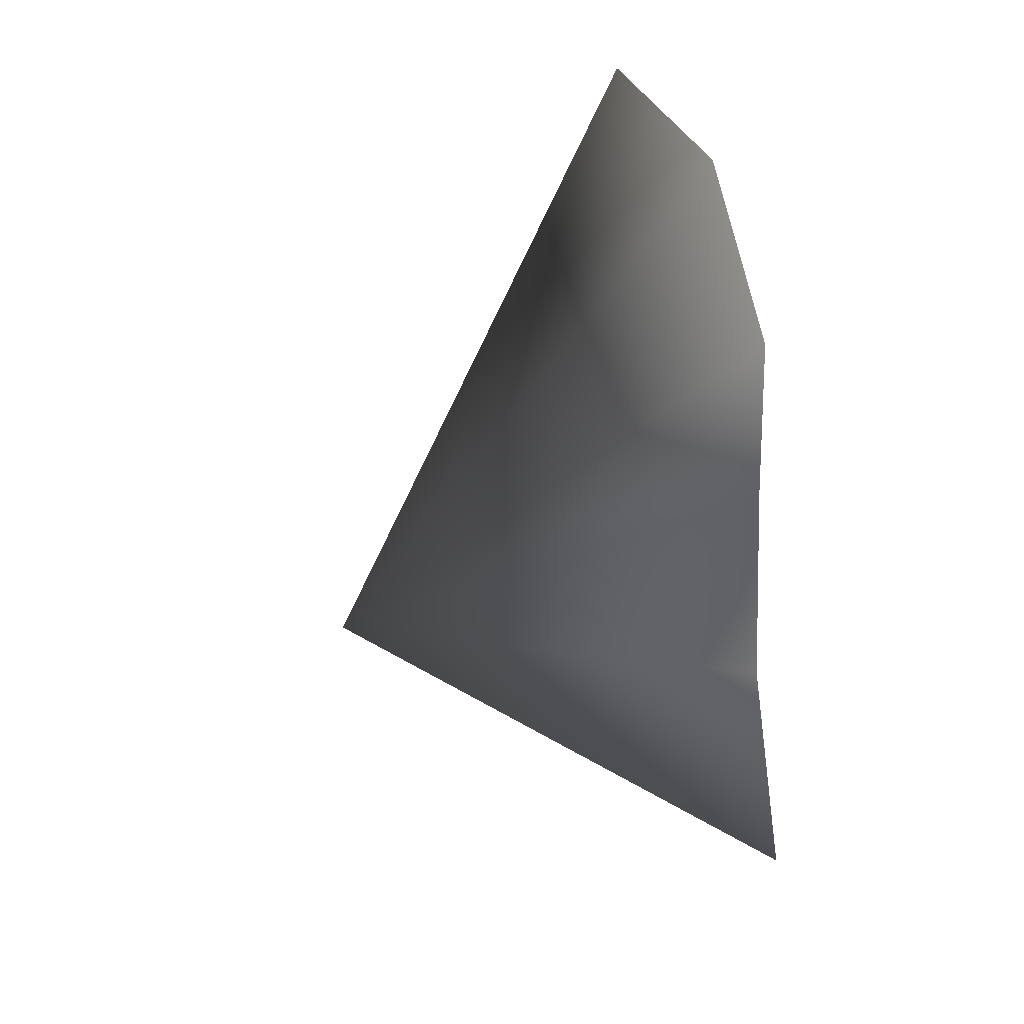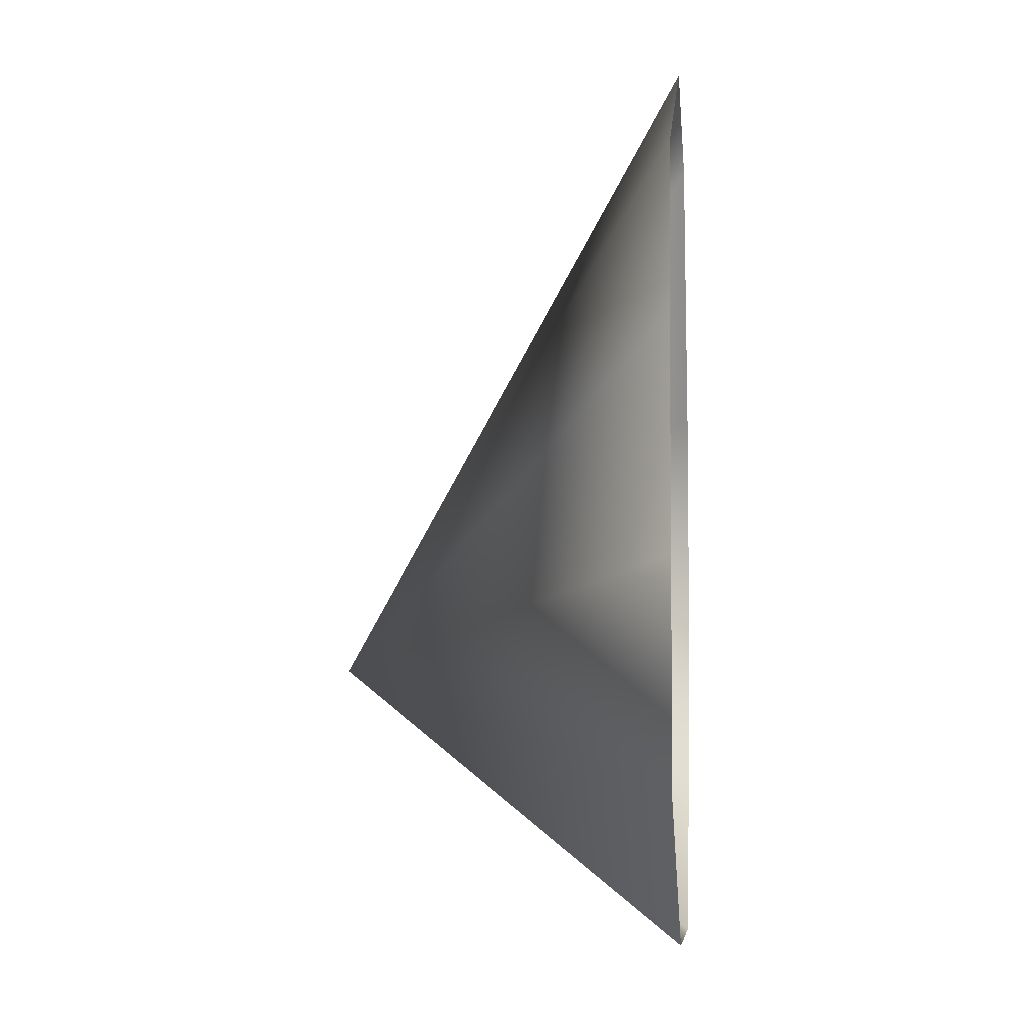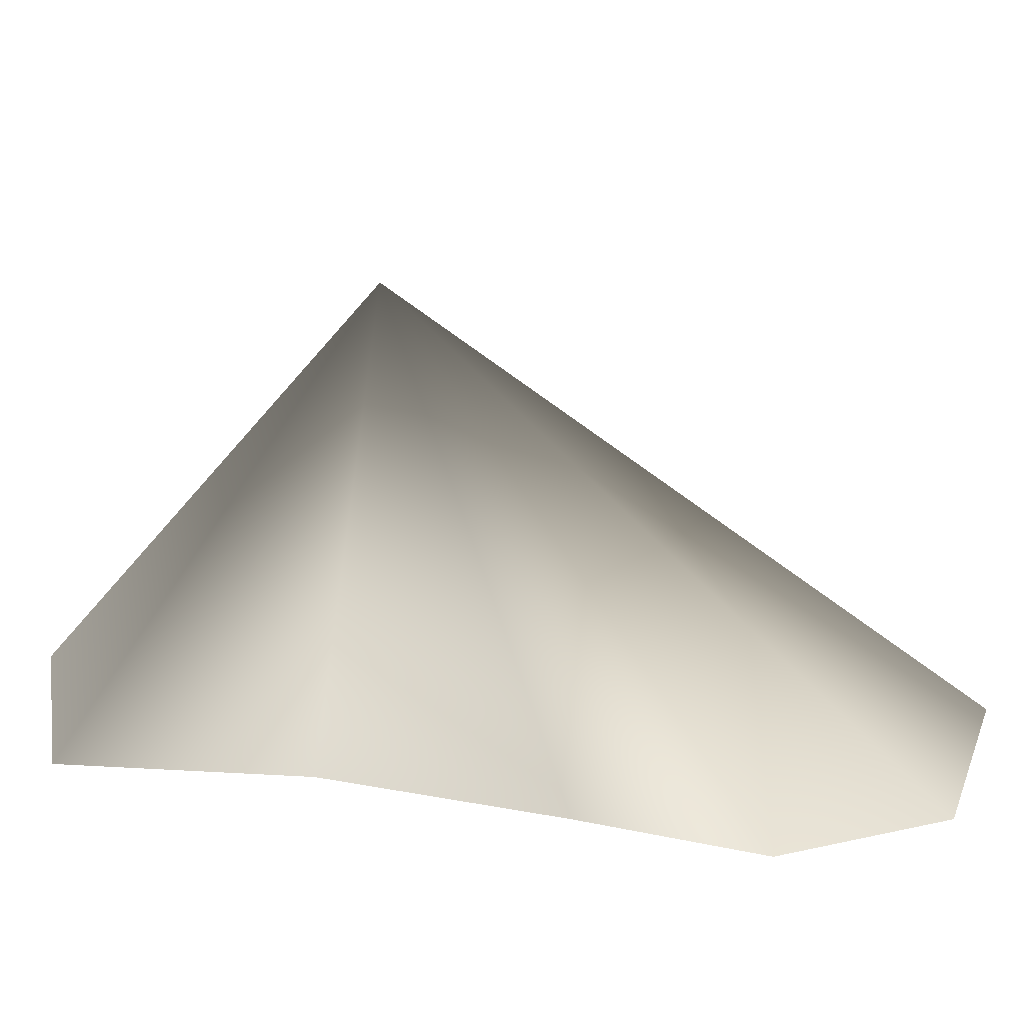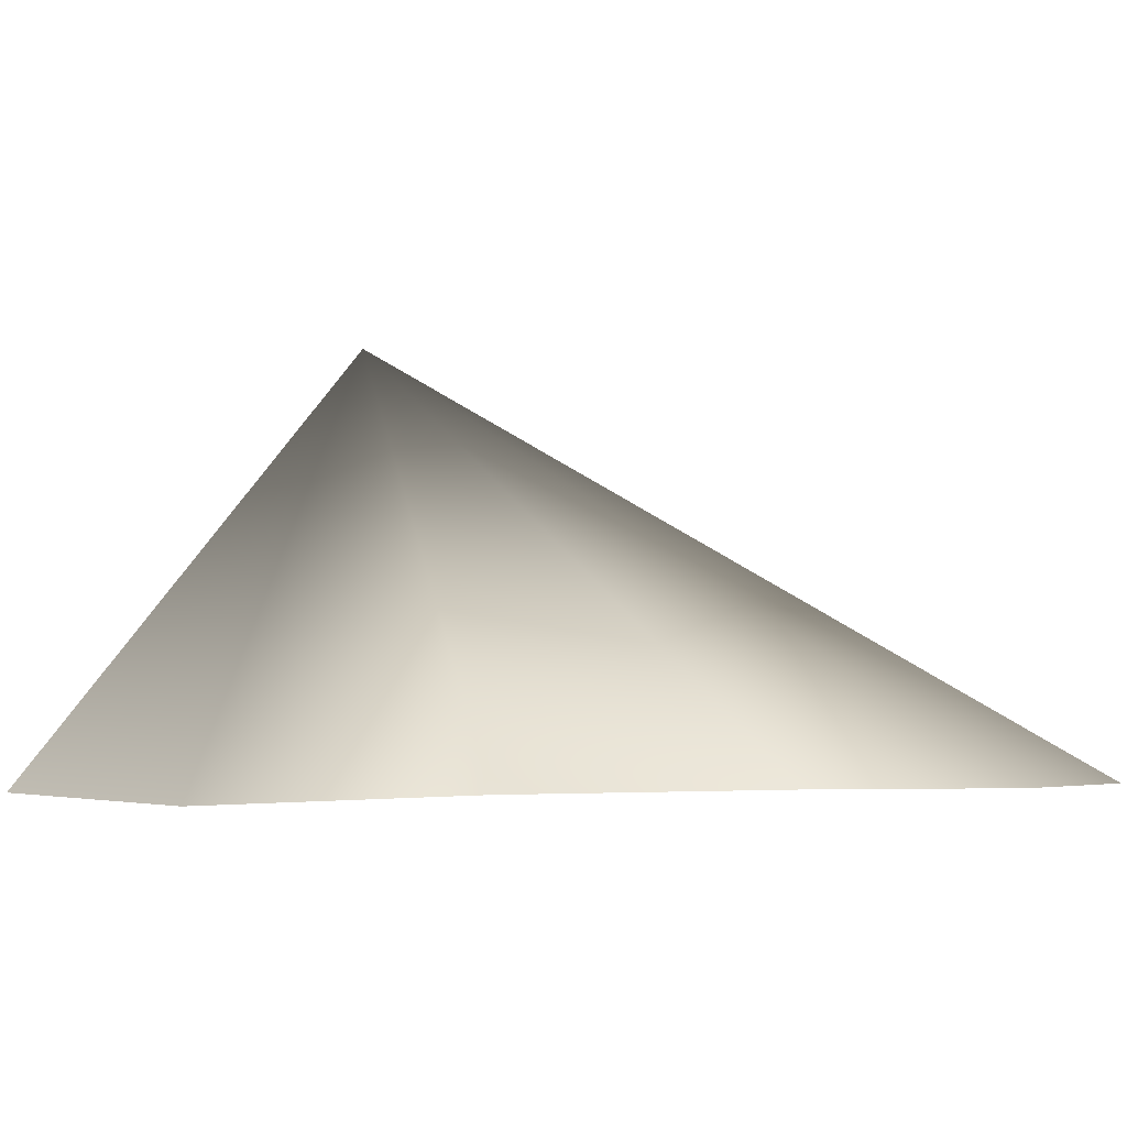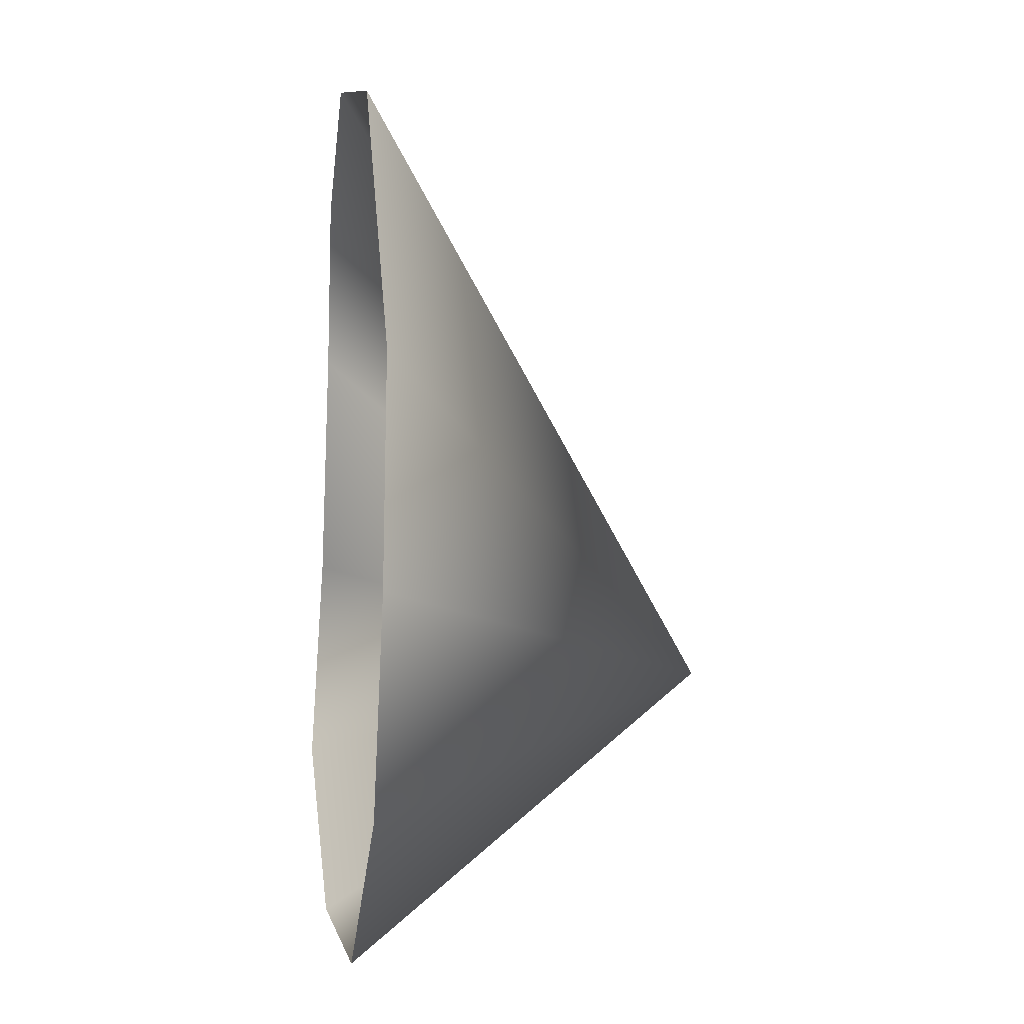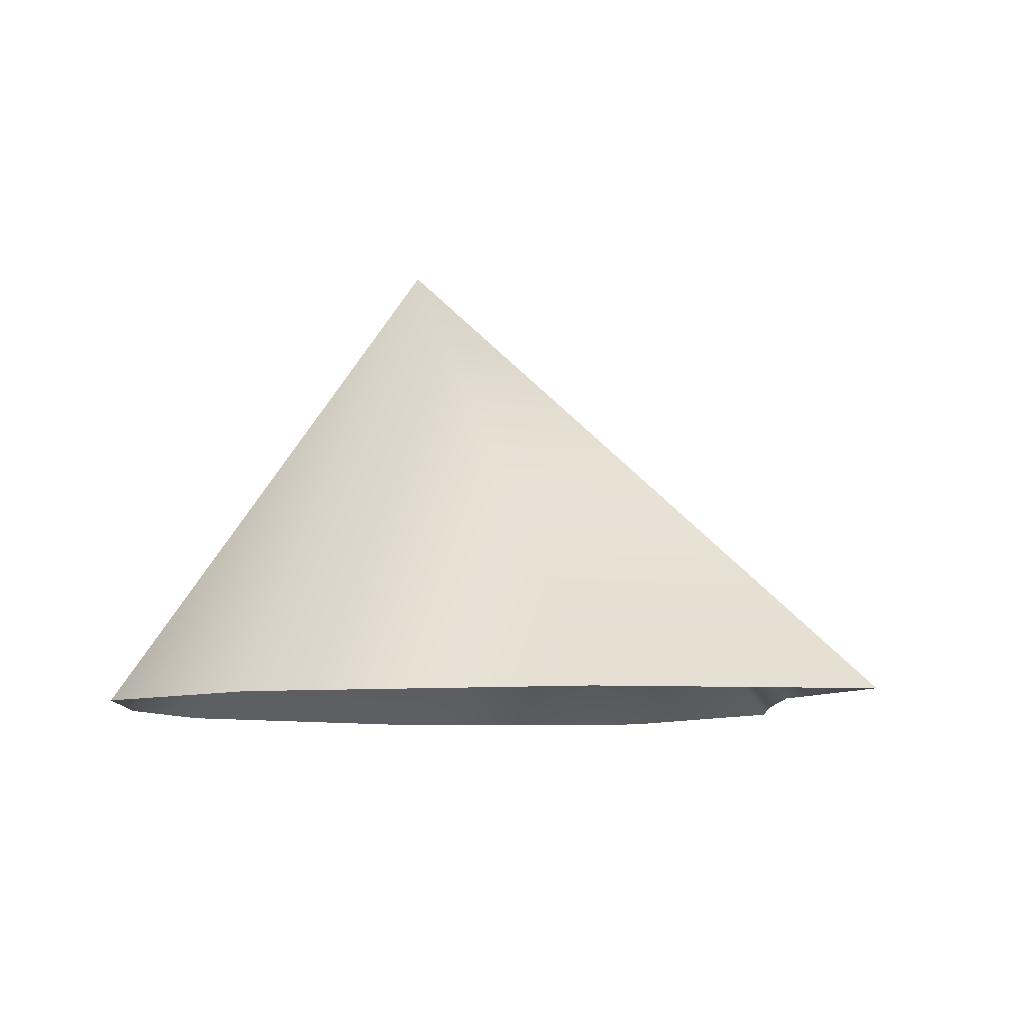
<metadata>
{"format":"obj","ext":"obj","renderer":"f3d","projection":"perspective","resolution":1024,"background":"white","views":[{"elev":47.2,"azim":69.9,"up":"+Y"},{"elev":-2.6,"azim":95.5,"up":"+Y"},{"elev":19.6,"azim":119.9,"up":"+Z"},{"elev":-0.8,"azim":90.3,"up":"+Z"},{"elev":-3.1,"azim":-101.1,"up":"+Y"},{"elev":-6.7,"azim":11.3,"up":"+Z"}]}
</metadata>
<code>
g poof13_mesh
v 0.427 5.655 -0.1722
v 0.3891 5.483 -0.3955
v 0.2915 5.575 -0.395
v 0.5458 5.496 -0.3938
v 0.2561 5.704 -0.3951
v 0.6653 5.596 -0.3915
v 0.2479 5.837 -0.3944
v 0.6109 5.728 -0.3903
v 0.3427 6.003 -0.394
v 0.5884 5.87 -0.3894
v 0.4838 6.036 -0.3932
v 0.5744 5.976 -0.3896
g poof13_mesh_0
f 3 2 1
f 1 2 4
f 1 5 3
f 1 4 6
f 5 1 7
f 8 1 6
f 1 9 7
f 10 1 8
f 1 11 9
f 12 1 10
f 11 1 12

</code>
